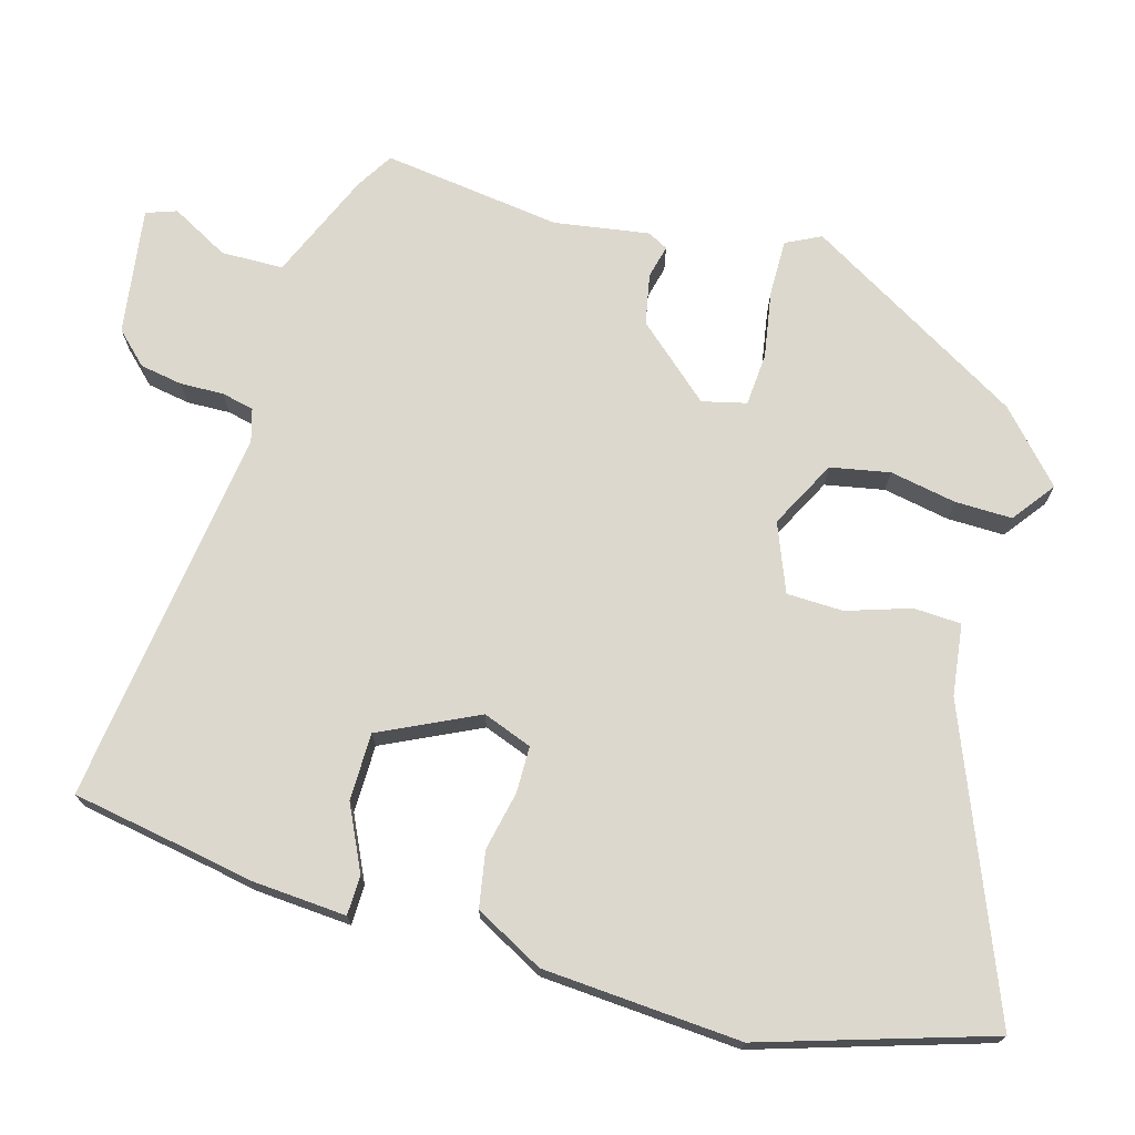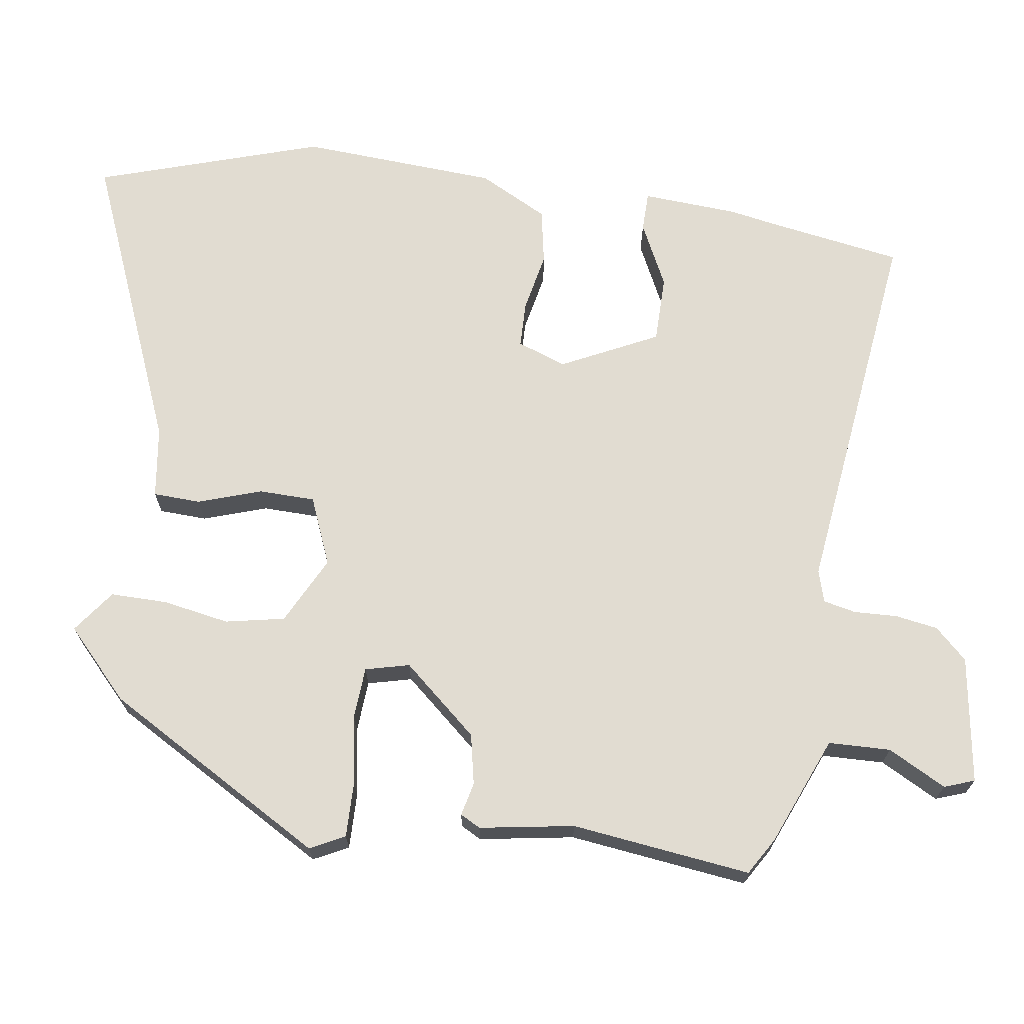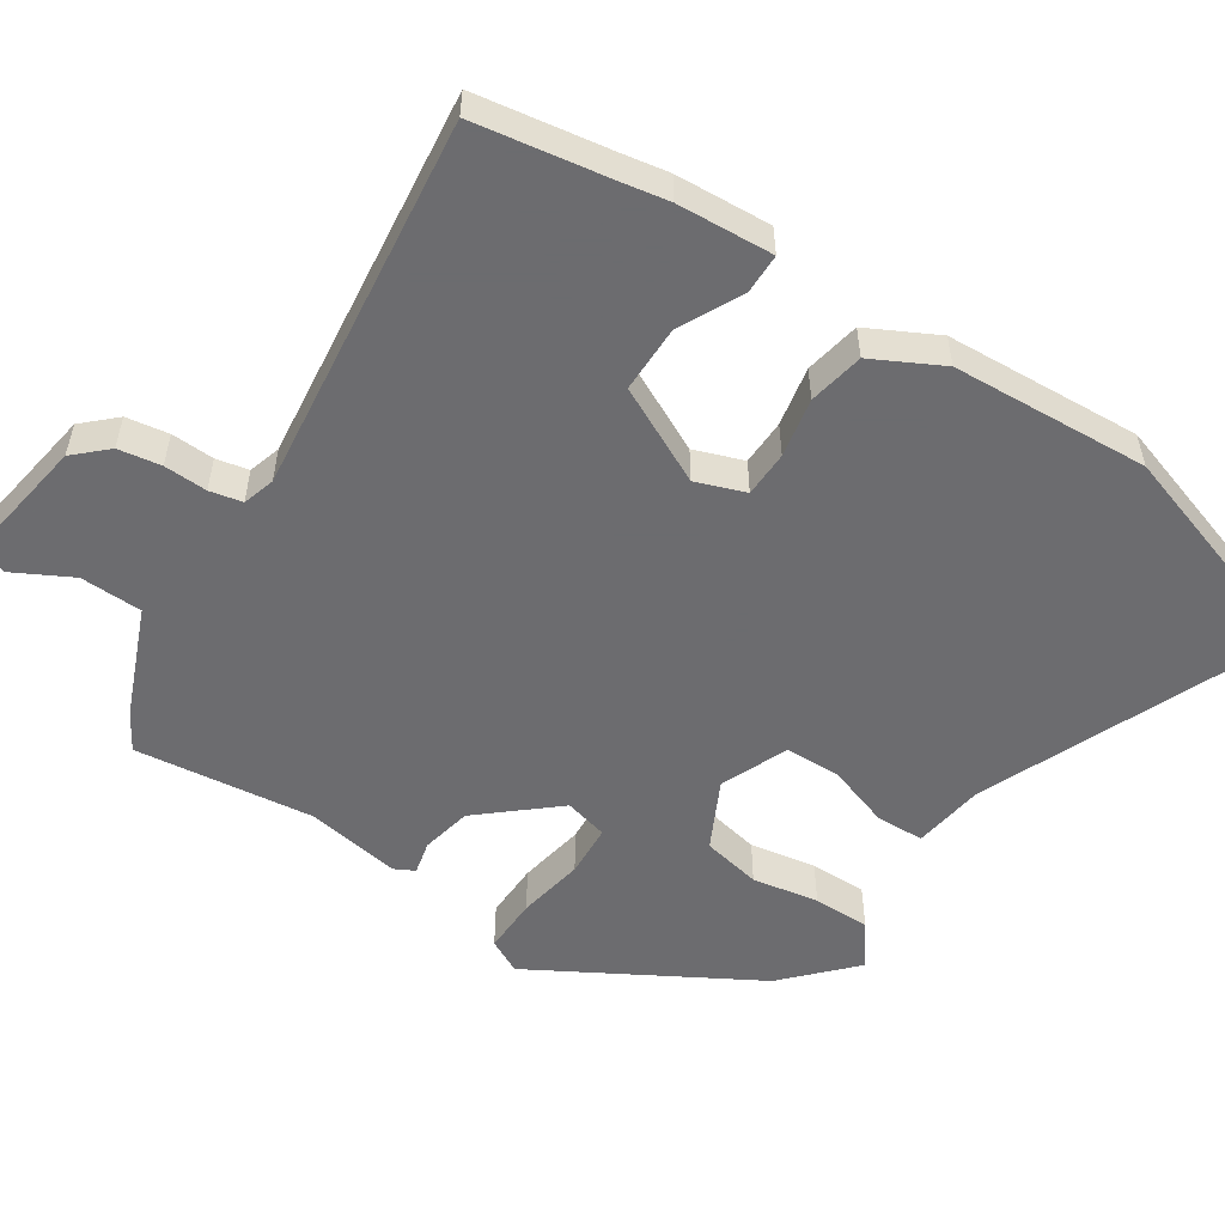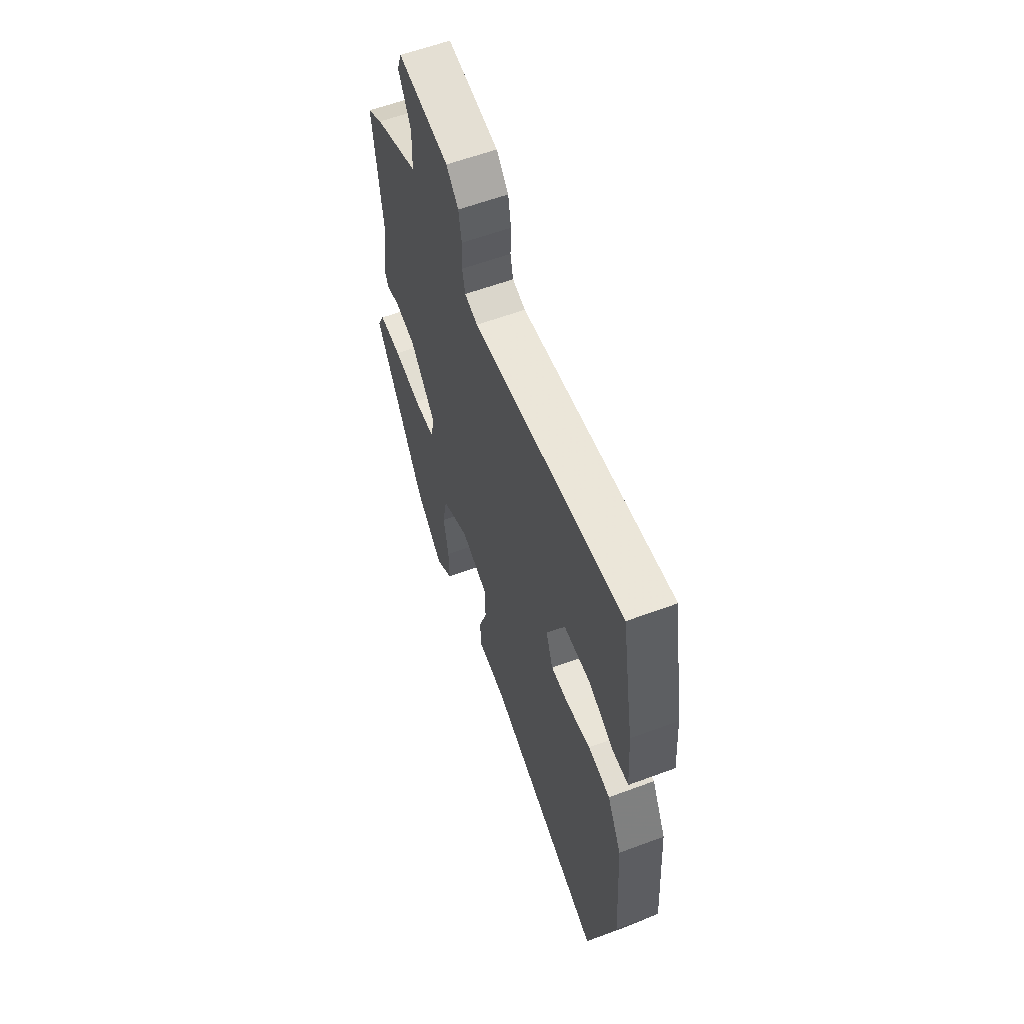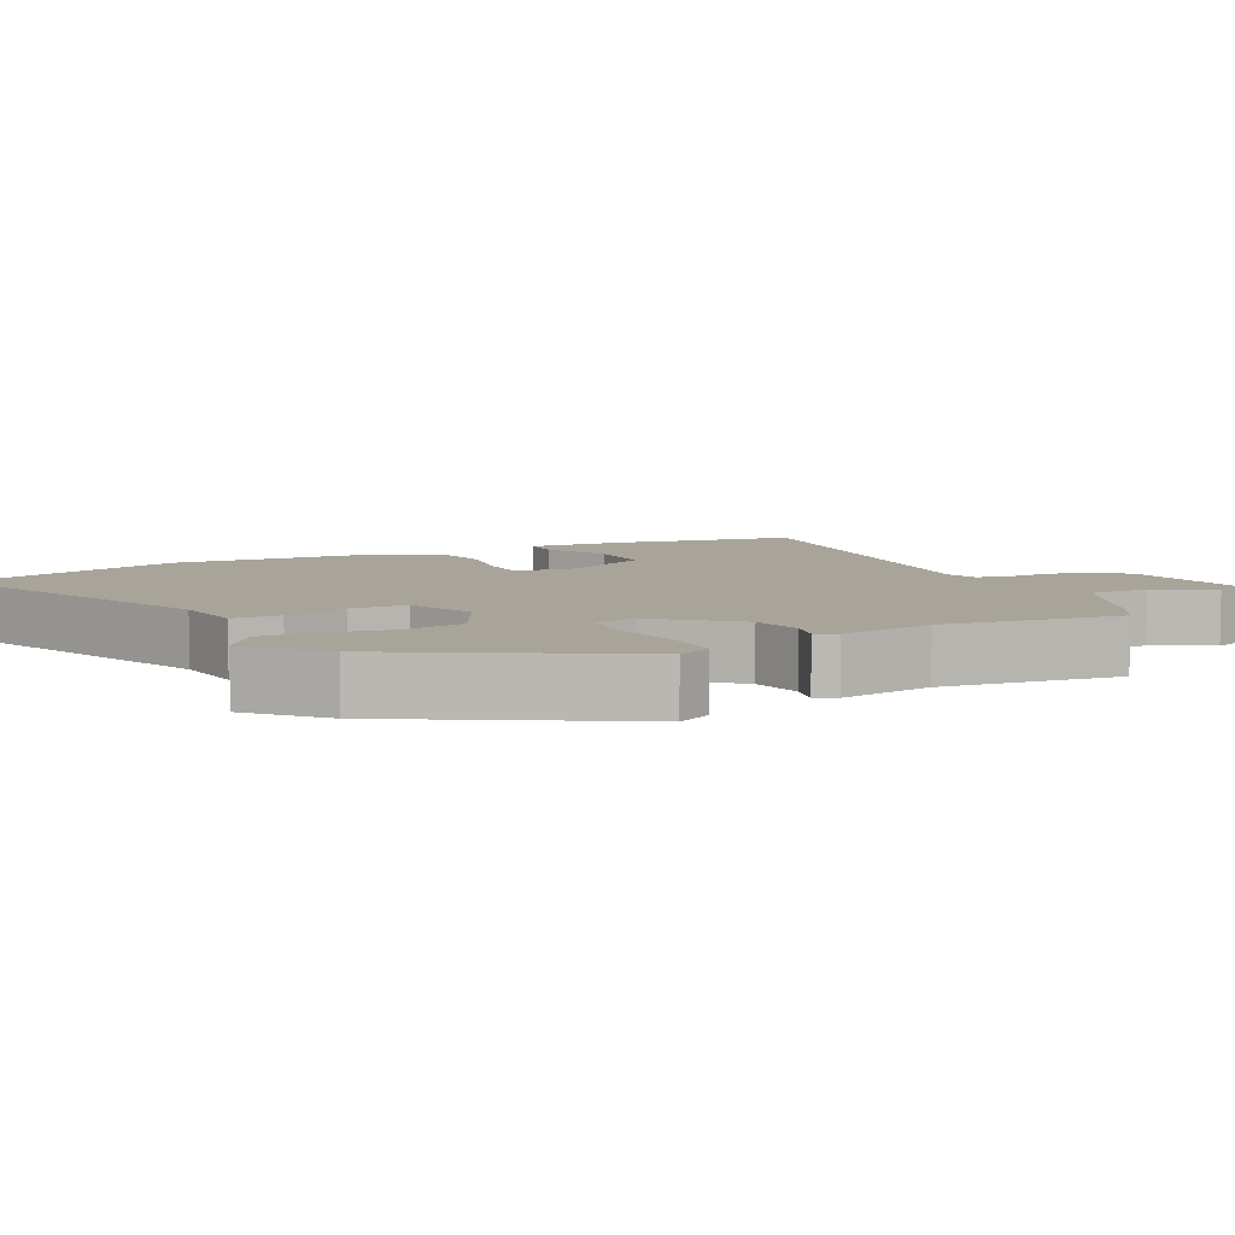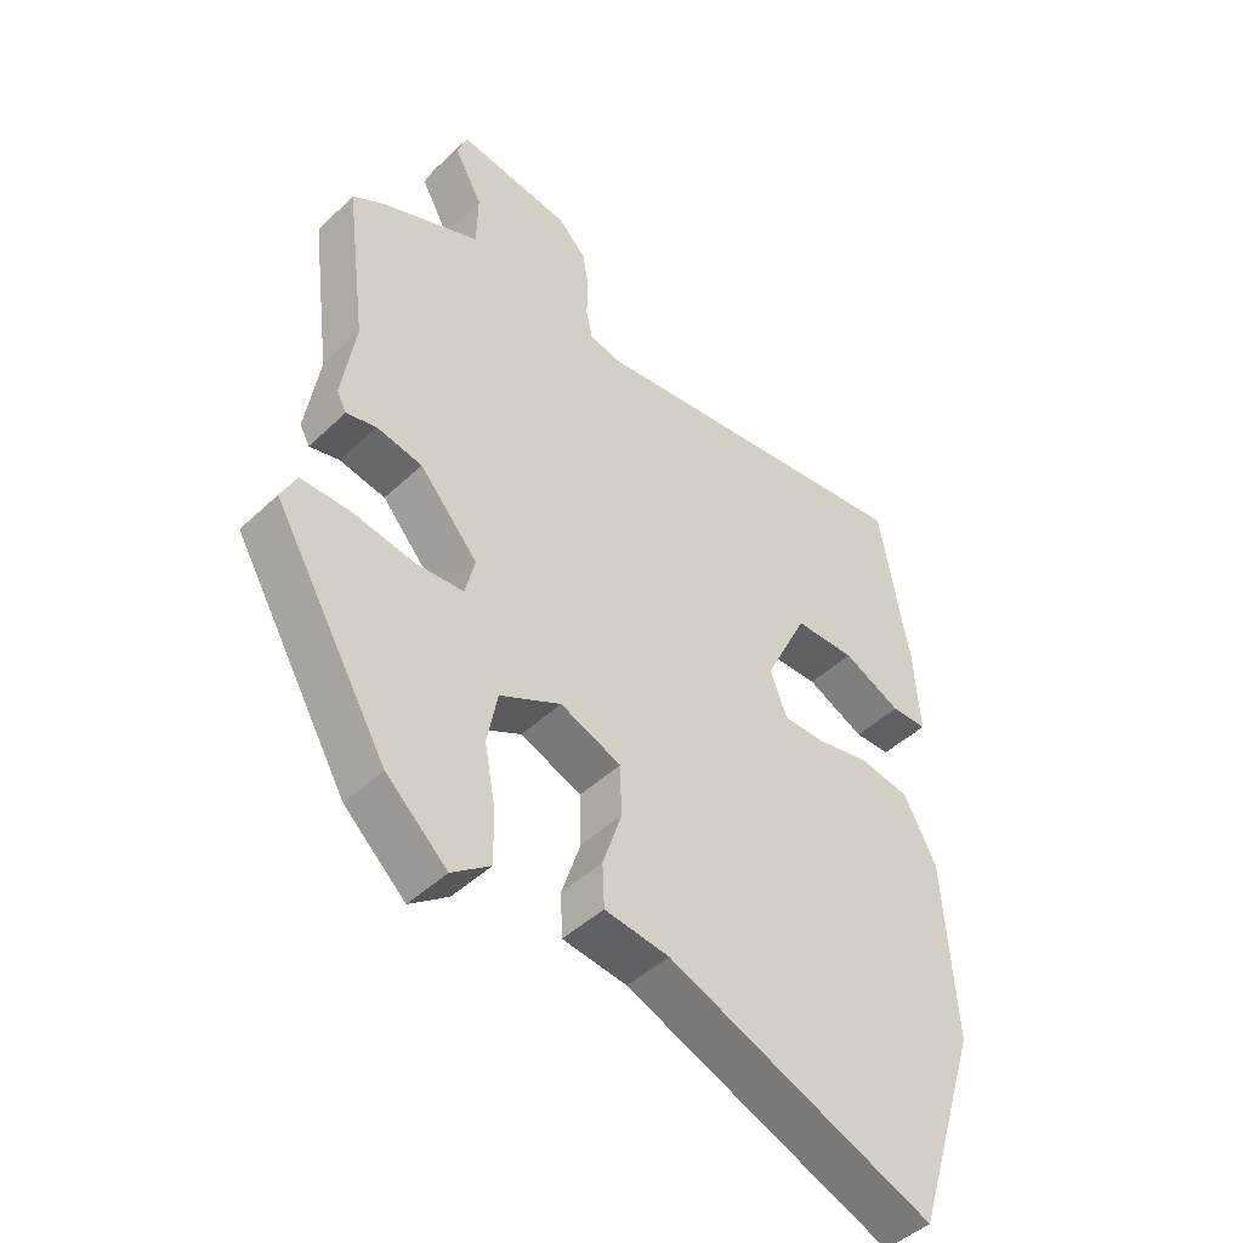
<metadata>
{"format":"obj","ext":"obj","renderer":"f3d","projection":"perspective","resolution":1024,"background":"white","views":[{"elev":72.2,"azim":106.1,"up":"+Y"},{"elev":69.1,"azim":-82.0,"up":"+Y"},{"elev":-53.8,"azim":56.2,"up":"+Y"},{"elev":59.5,"azim":69.1,"up":"+Z"},{"elev":7.1,"azim":-117.0,"up":"+Y"},{"elev":-45.7,"azim":-42.8,"up":"+Z"}]}
</metadata>
<code>
v -0.37 0.07 -0.453
v -0.546 0.07 -0.15
v -0.522 0.07 -0.102
v -0.444 0.07 -0.103
v -0.351 0.07 -0.119
v -0.278 0.07 -0.114
v -0.263 0.07 -0.053
v -0.353 0.07 0.05
v -0.423 0.07 0.064
v -0.469 0.07 0.053
v -0.484 0.07 0.081
v -0.463 0.07 0.212
v -0.495 0.07 0.46
v -0.444 0.07 0.491
v -0.294 0.07 0.554
v -0.292 0.07 0.64
v -0.335 0.07 0.72
v -0.32 0.07 0.762
v -0.144 0.07 0.736
v -0.102 0.07 0.692
v -0.092 0.07 0.633
v -0.094 0.07 0.573
v -0.084 0.07 0.528
v -0.039 0.07 0.515
v 0.486 0.07 0.581
v 0.518 0.07 0.393
v 0.53 0.07 0.329
v 0.539 0.07 0.196
v 0.484 0.07 0.195
v 0.395 0.07 0.238
v 0.302 0.07 0.237
v 0.237 0.07 0.103
v 0.262 0.07 0.035
v 0.326 0.07 0.034
v 0.408 0.07 0.051
v 0.485 0.07 0.037
v 0.535 0.07 -0.058
v 0.553 0.07 -0.332
v 0.454 0.07 -0.645
v 0.044 0.07 -0.478
v -0.055 0.07 -0.465
v -0.058 0.07 -0.399
v -0.029 0.07 -0.311
v -0.031 0.07 -0.233
v -0.125 0.07 -0.195
v -0.219 0.07 -0.243
v -0.235 0.07 -0.325
v -0.218 0.07 -0.417
v -0.217 0.07 -0.496
v -0.276 0.07 -0.54
v -0.37 0 -0.453
v -0.546 0 -0.15
v -0.522 0 -0.102
v -0.444 0 -0.103
v -0.351 0 -0.119
v -0.278 0 -0.114
v -0.263 0 -0.053
v -0.353 0 0.05
v -0.423 0 0.064
v -0.469 0 0.053
v -0.484 0 0.081
v -0.463 0 0.212
v -0.495 0 0.46
v -0.444 0 0.491
v -0.294 0 0.554
v -0.292 0 0.64
v -0.335 0 0.72
v -0.32 0 0.762
v -0.144 0 0.736
v -0.102 0 0.692
v -0.092 0 0.633
v -0.094 0 0.573
v -0.084 0 0.528
v -0.039 0 0.515
v 0.486 0 0.581
v 0.518 0 0.393
v 0.53 0 0.329
v 0.539 0 0.196
v 0.484 0 0.195
v 0.395 0 0.238
v 0.302 0 0.237
v 0.237 0 0.103
v 0.262 0 0.035
v 0.326 0 0.034
v 0.408 0 0.051
v 0.485 0 0.037
v 0.535 0 -0.058
v 0.553 0 -0.332
v 0.454 0 -0.645
v 0.044 0 -0.478
v -0.055 0 -0.465
v -0.058 0 -0.399
v -0.029 0 -0.311
v -0.031 0 -0.233
v -0.125 0 -0.195
v -0.219 0 -0.243
v -0.235 0 -0.325
v -0.218 0 -0.417
v -0.217 0 -0.496
v -0.276 0 -0.54
f 47 48 49 50
f 47 50 1 2
f 46 47 2 3
f 45 46 3 4
f 40 41 42 43
f 40 43 44
f 39 40 44
f 38 39 44
f 37 38 44 45
f 34 35 36 37
f 33 34 37 45
f 27 28 29 30
f 26 27 30 31
f 24 25 26 31
f 23 24 31 32
f 19 20 21 22
f 19 22 23
f 16 17 18 19
f 15 16 19 23
f 12 13 14 15
f 9 10 11 12
f 8 9 12 15
f 7 8 15 23
f 45 4 5
f 45 5 6
f 23 32 33 45
f 6 7 23 45
f 100 99 98 97
f 52 51 100 97
f 53 52 97 96
f 54 53 96 95
f 93 92 91 90
f 94 93 90
f 94 90 89
f 94 89 88
f 95 94 88 87
f 87 86 85 84
f 95 87 84 83
f 80 79 78 77
f 81 80 77 76
f 81 76 75 74
f 82 81 74 73
f 72 71 70 69
f 73 72 69
f 69 68 67 66
f 73 69 66 65
f 65 64 63 62
f 62 61 60 59
f 65 62 59 58
f 73 65 58 57
f 55 54 95
f 56 55 95
f 95 83 82 73
f 95 73 57 56
f 1 51 52 2
f 2 52 53 3
f 3 53 54 4
f 4 54 55 5
f 5 55 56 6
f 6 56 57 7
f 7 57 58 8
f 8 58 59 9
f 9 59 60 10
f 10 60 61 11
f 11 61 62 12
f 12 62 63 13
f 13 63 64 14
f 14 64 65 15
f 15 65 66 16
f 16 66 67 17
f 17 67 68 18
f 18 68 69 19
f 19 69 70 20
f 20 70 71 21
f 21 71 72 22
f 22 72 73 23
f 23 73 74 24
f 24 74 75 25
f 25 75 76 26
f 26 76 77 27
f 27 77 78 28
f 28 78 79 29
f 29 79 80 30
f 30 80 81 31
f 31 81 82 32
f 32 82 83 33
f 33 83 84 34
f 34 84 85 35
f 35 85 86 36
f 36 86 87 37
f 37 87 88 38
f 38 88 89 39
f 39 89 90 40
f 40 90 91 41
f 41 91 92 42
f 42 92 93 43
f 43 93 94 44
f 44 94 95 45
f 45 95 96 46
f 46 96 97 47
f 47 97 98 48
f 48 98 99 49
f 49 99 100 50
f 50 100 51 1

</code>
